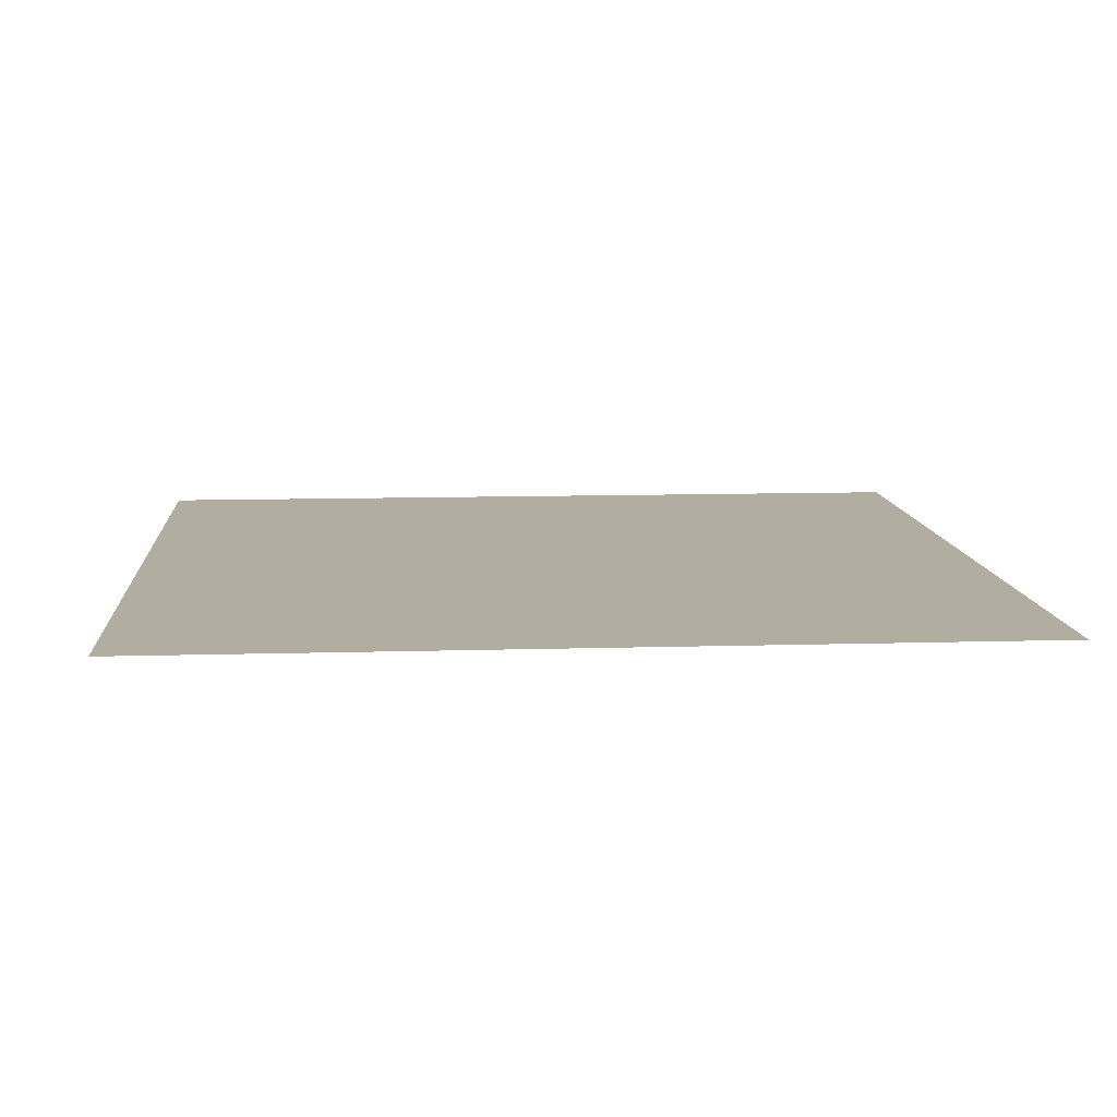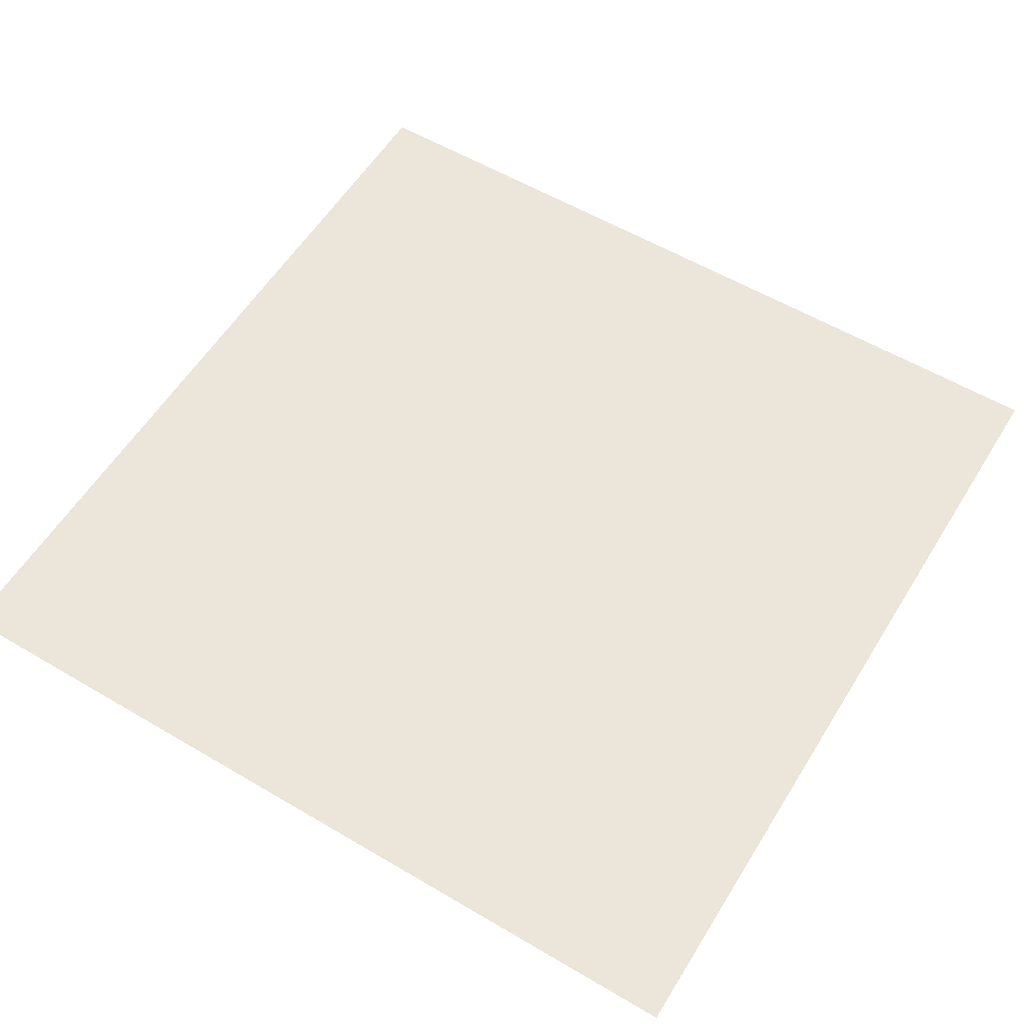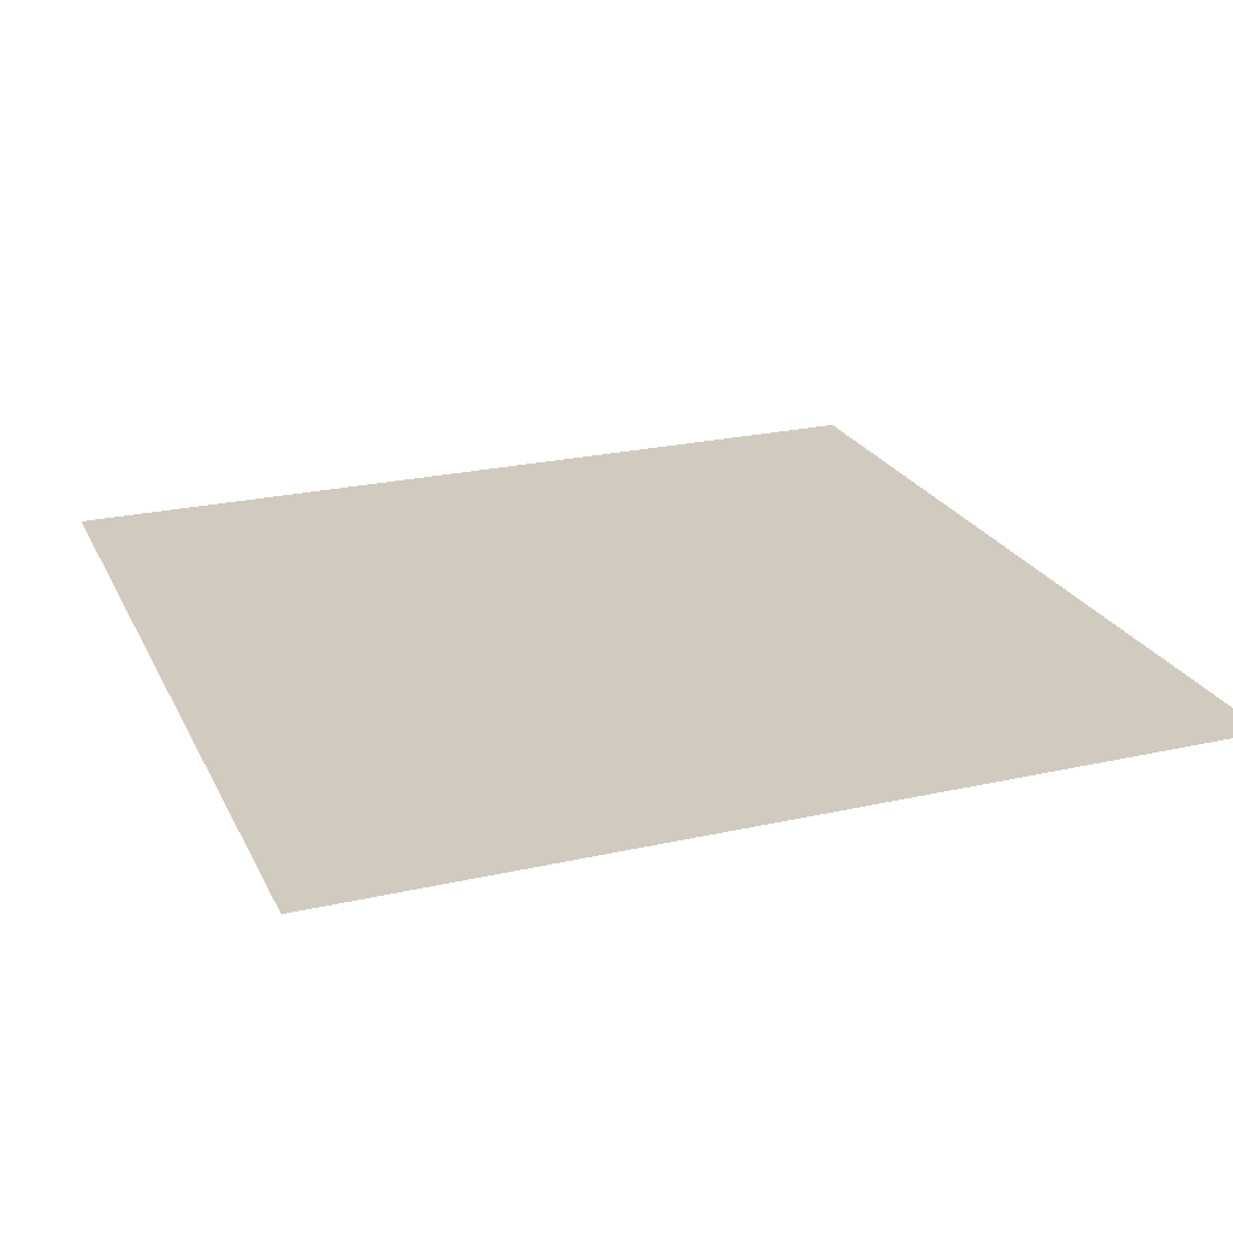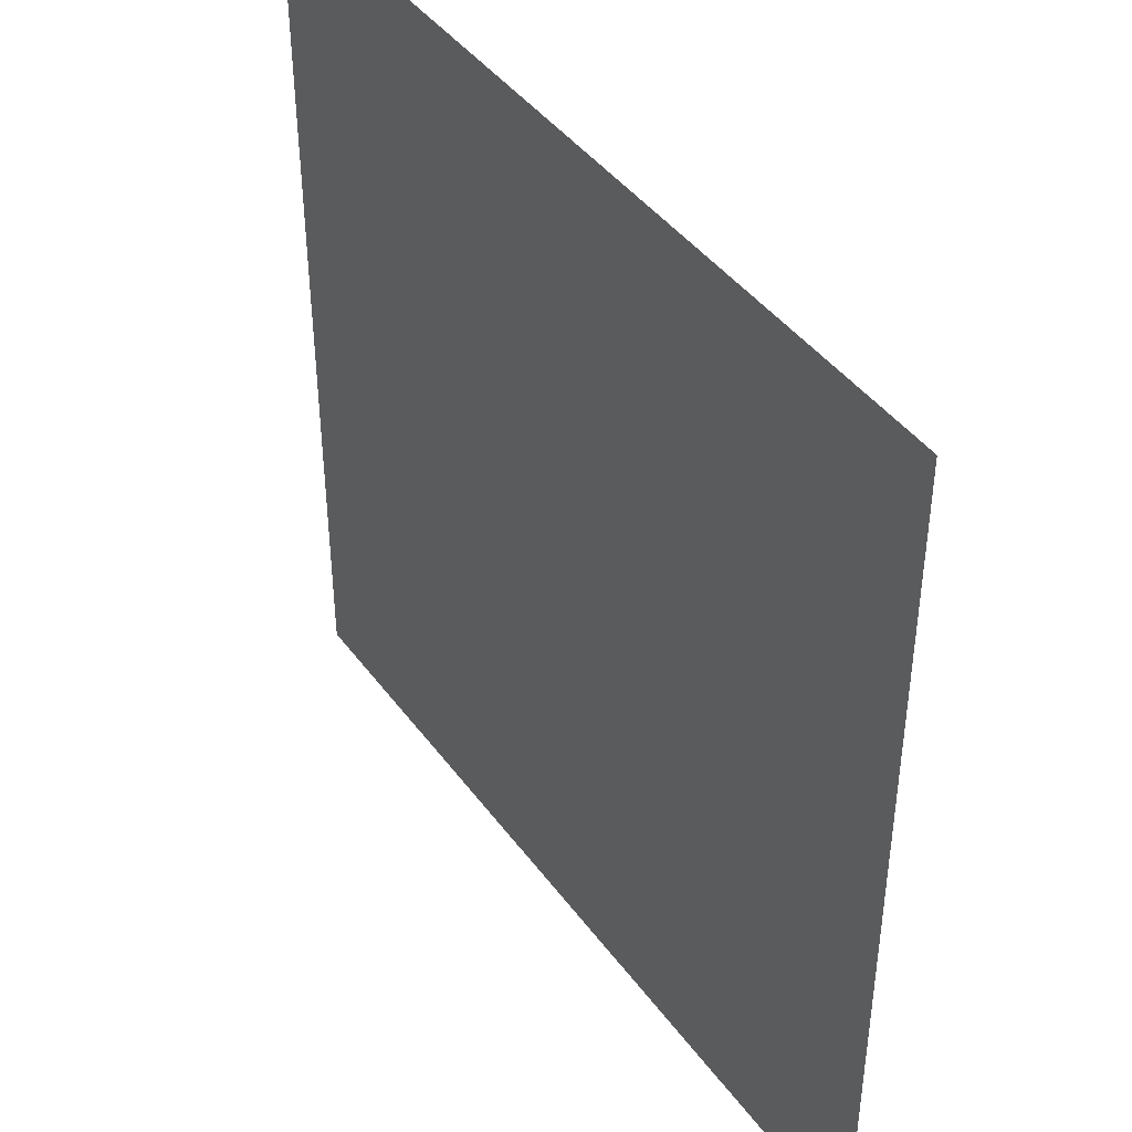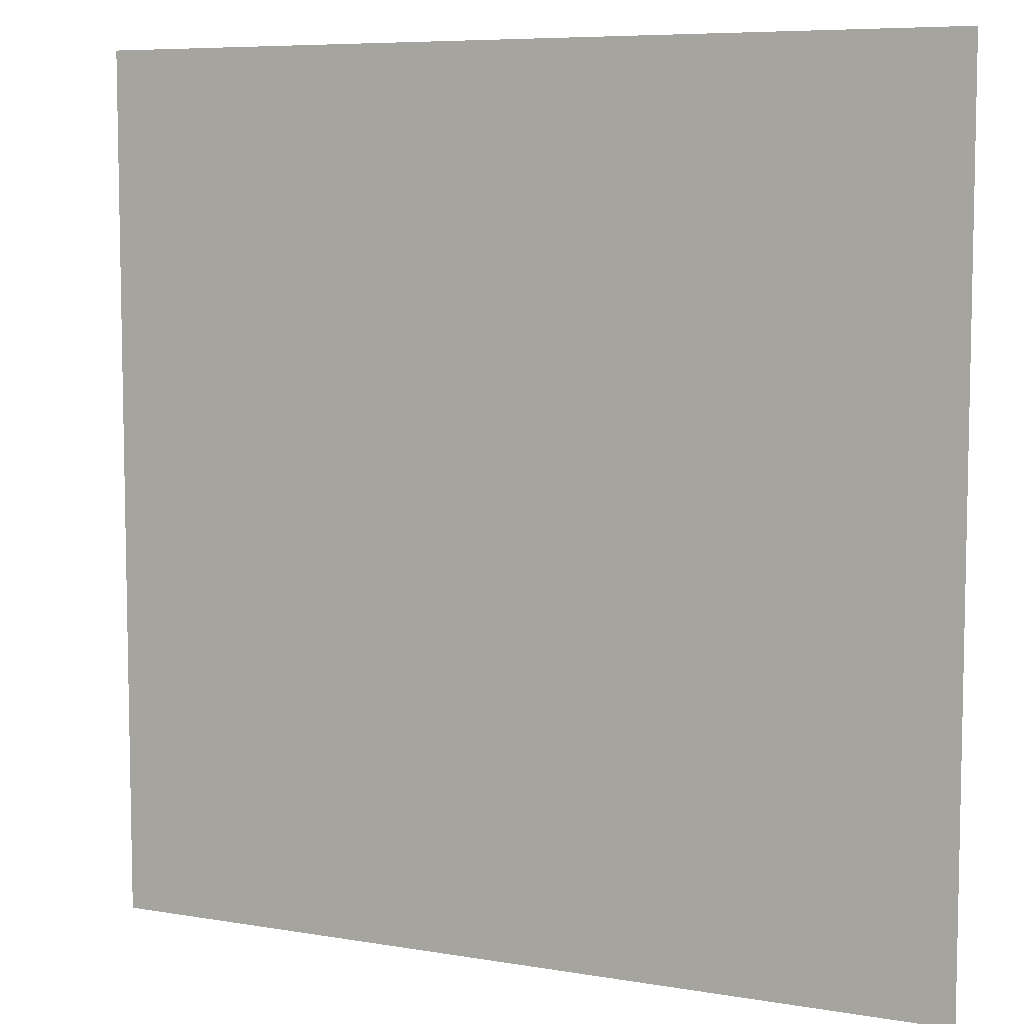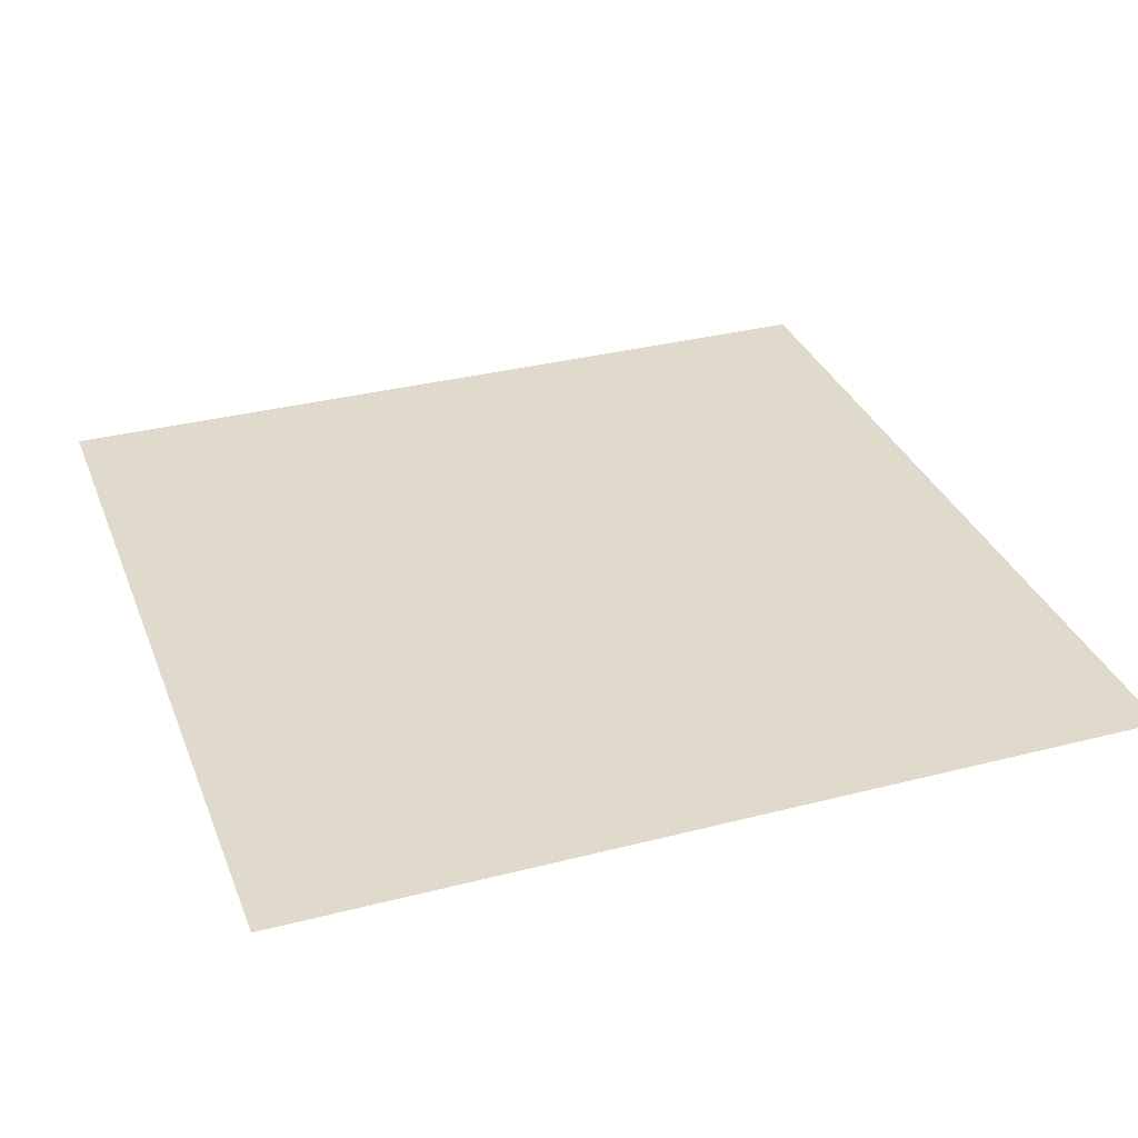
<metadata>
{"format":"obj","ext":"obj","renderer":"f3d","projection":"perspective","resolution":1024,"background":"white","views":[{"elev":10.3,"azim":-4.4,"up":"+Z"},{"elev":57.3,"azim":31.5,"up":"+Z"},{"elev":23.4,"azim":159.1,"up":"+Z"},{"elev":42.9,"azim":56.6,"up":"+Y"},{"elev":7.2,"azim":26.1,"up":"+Y"},{"elev":33.1,"azim":160.5,"up":"+Z"}]}
</metadata>
<code>
o Cube
v -2 -2 -0.05
v -2 -2 -0.05
v -2 2 -0.05
v -2 2 -0.05
v 2 -2 -0.05
v 2 -2 -0.05
v 2 2 -0.05
v 2 2 -0.05
f 2 3 1
f 4 7 3
f 8 5 7
f 6 1 5
f 7 1 3
f 4 6 8
f 2 4 3
f 4 8 7
f 8 6 5
f 6 2 1
f 7 5 1
f 4 2 6

</code>
